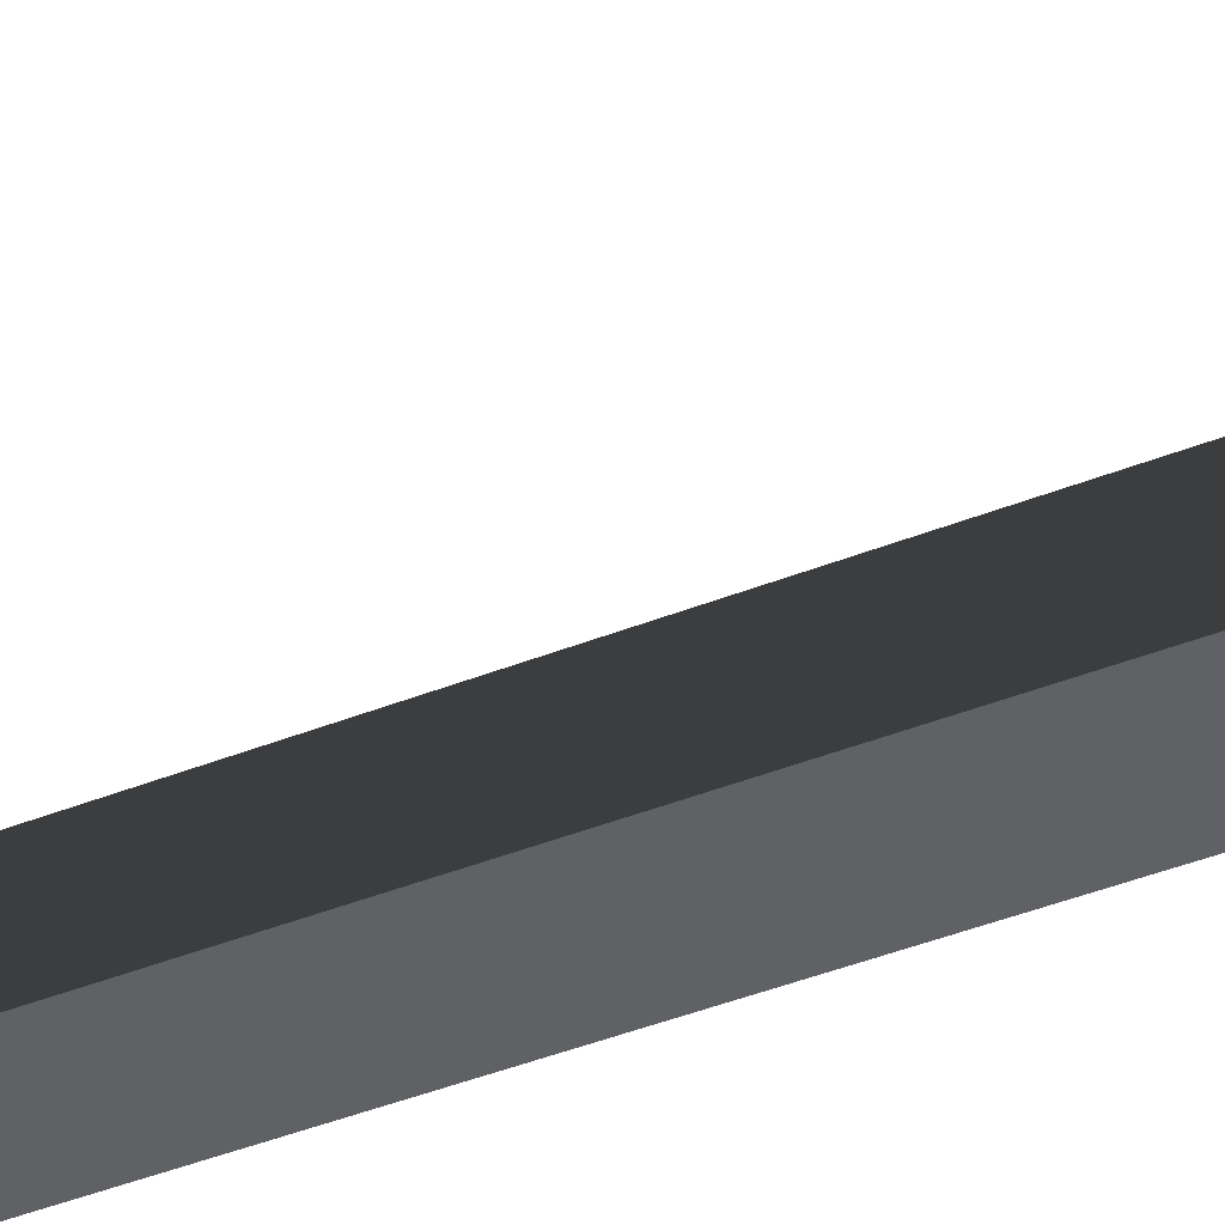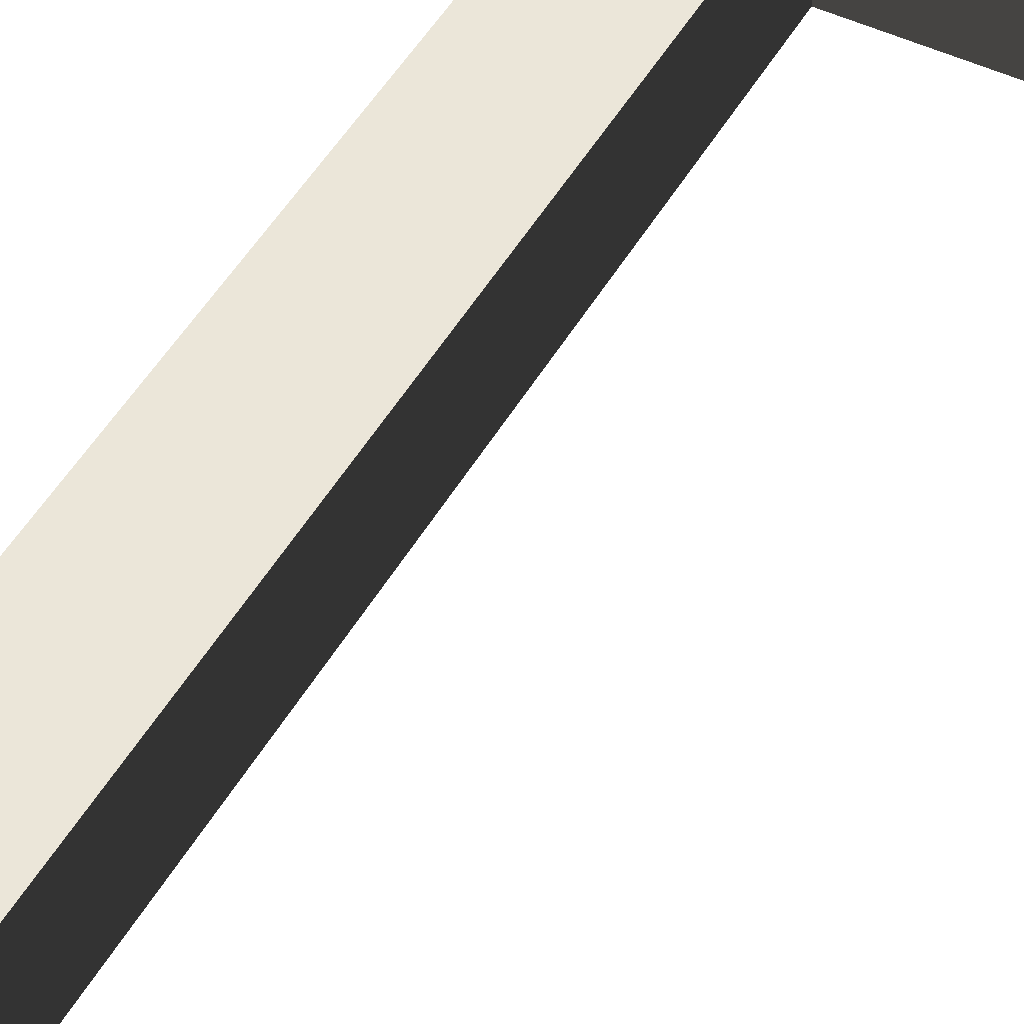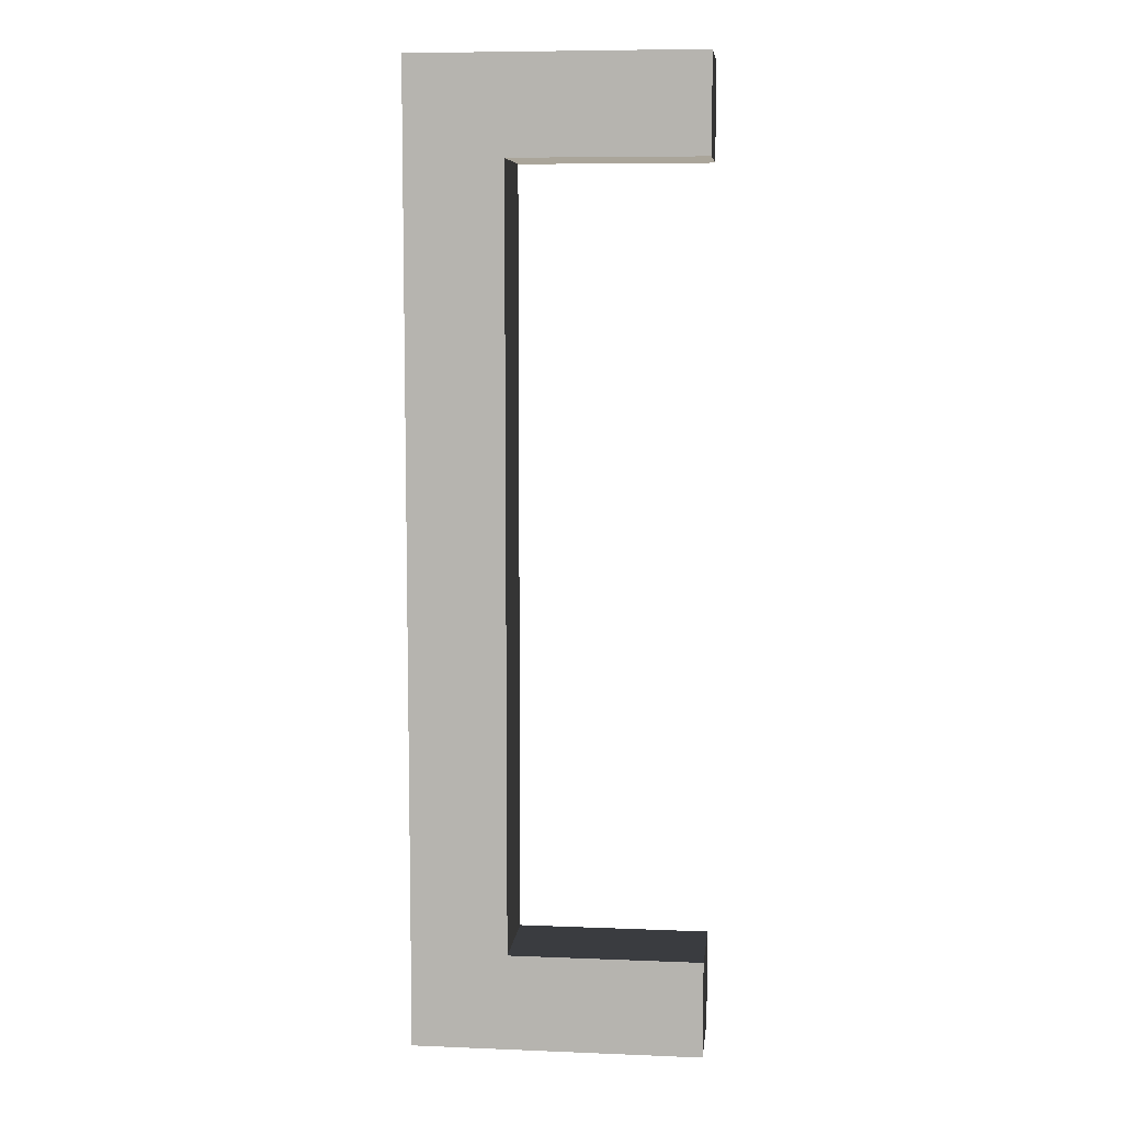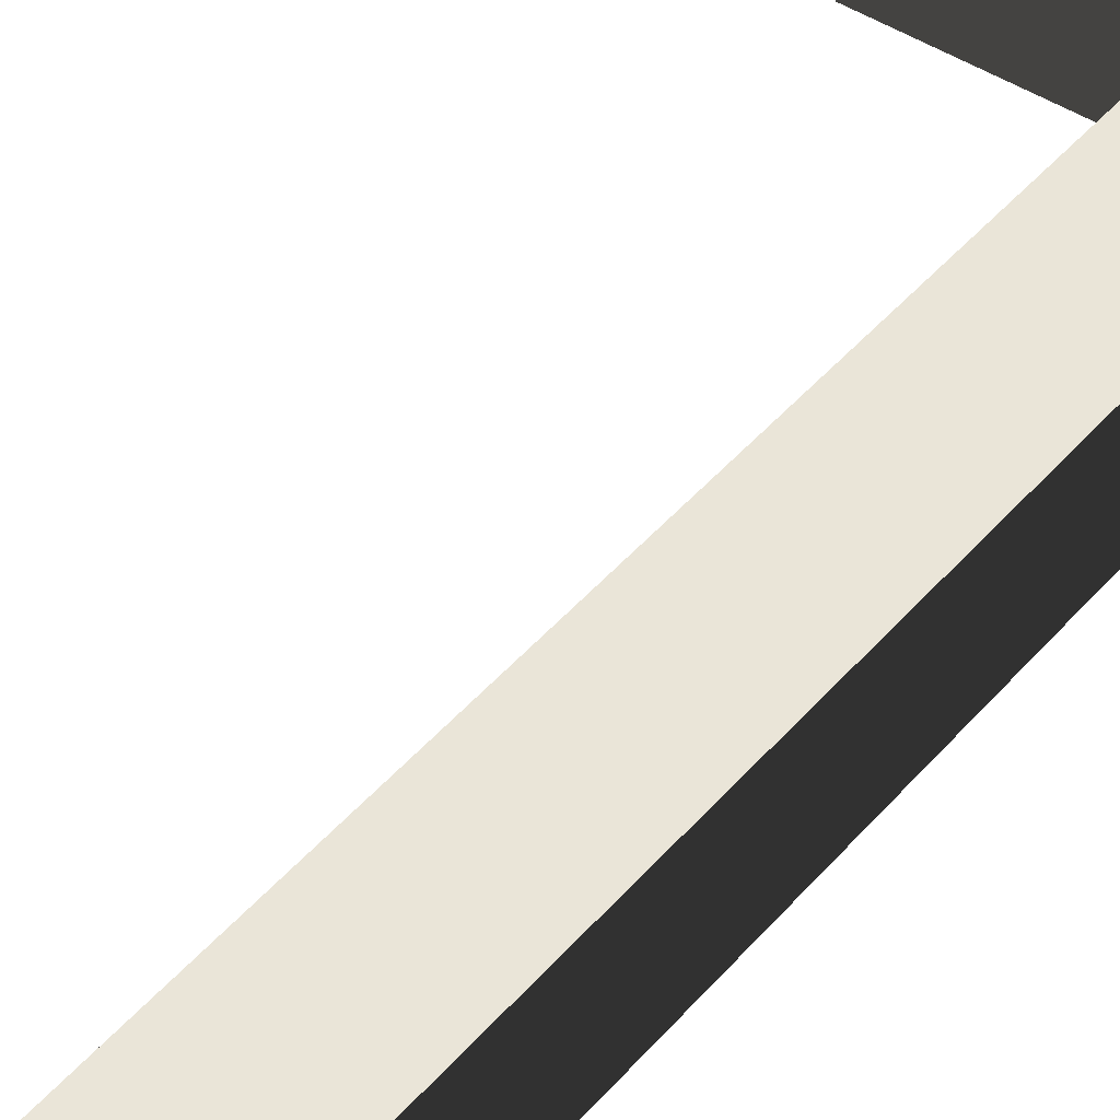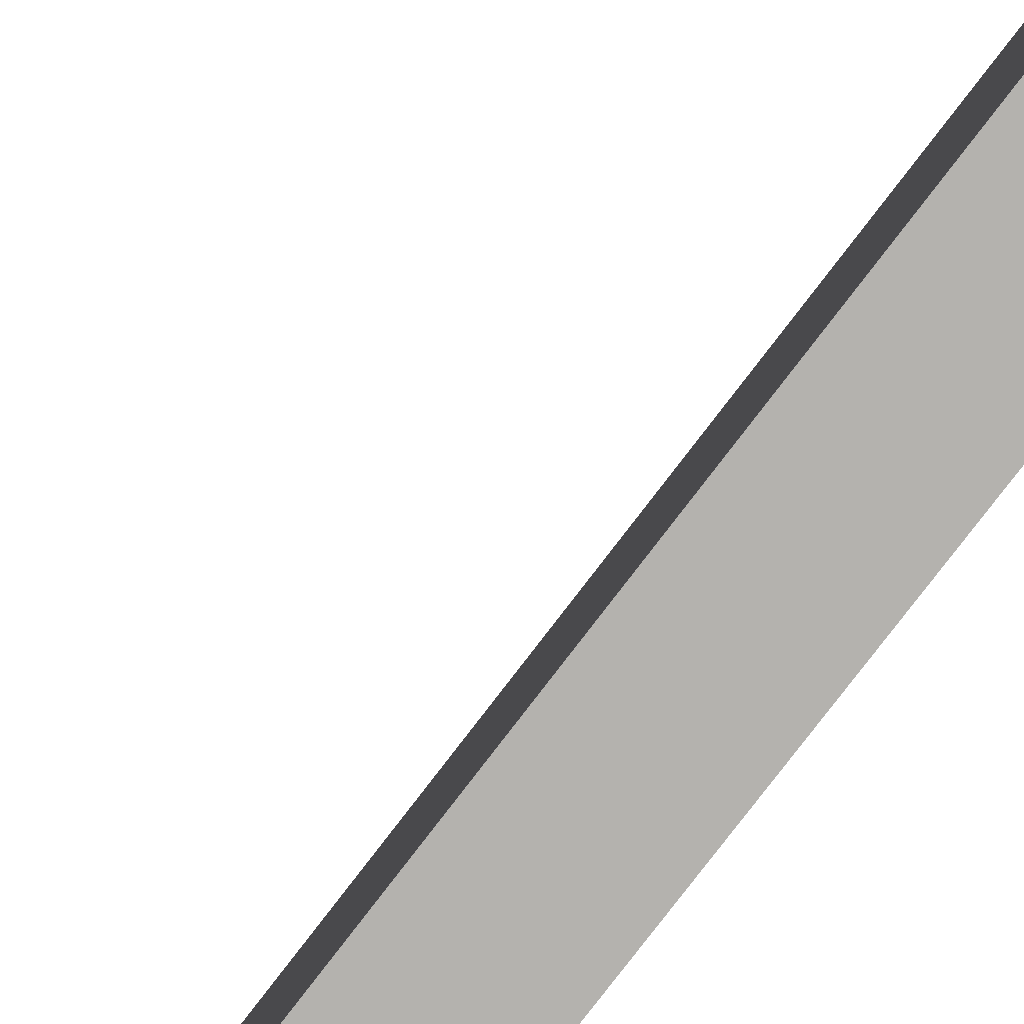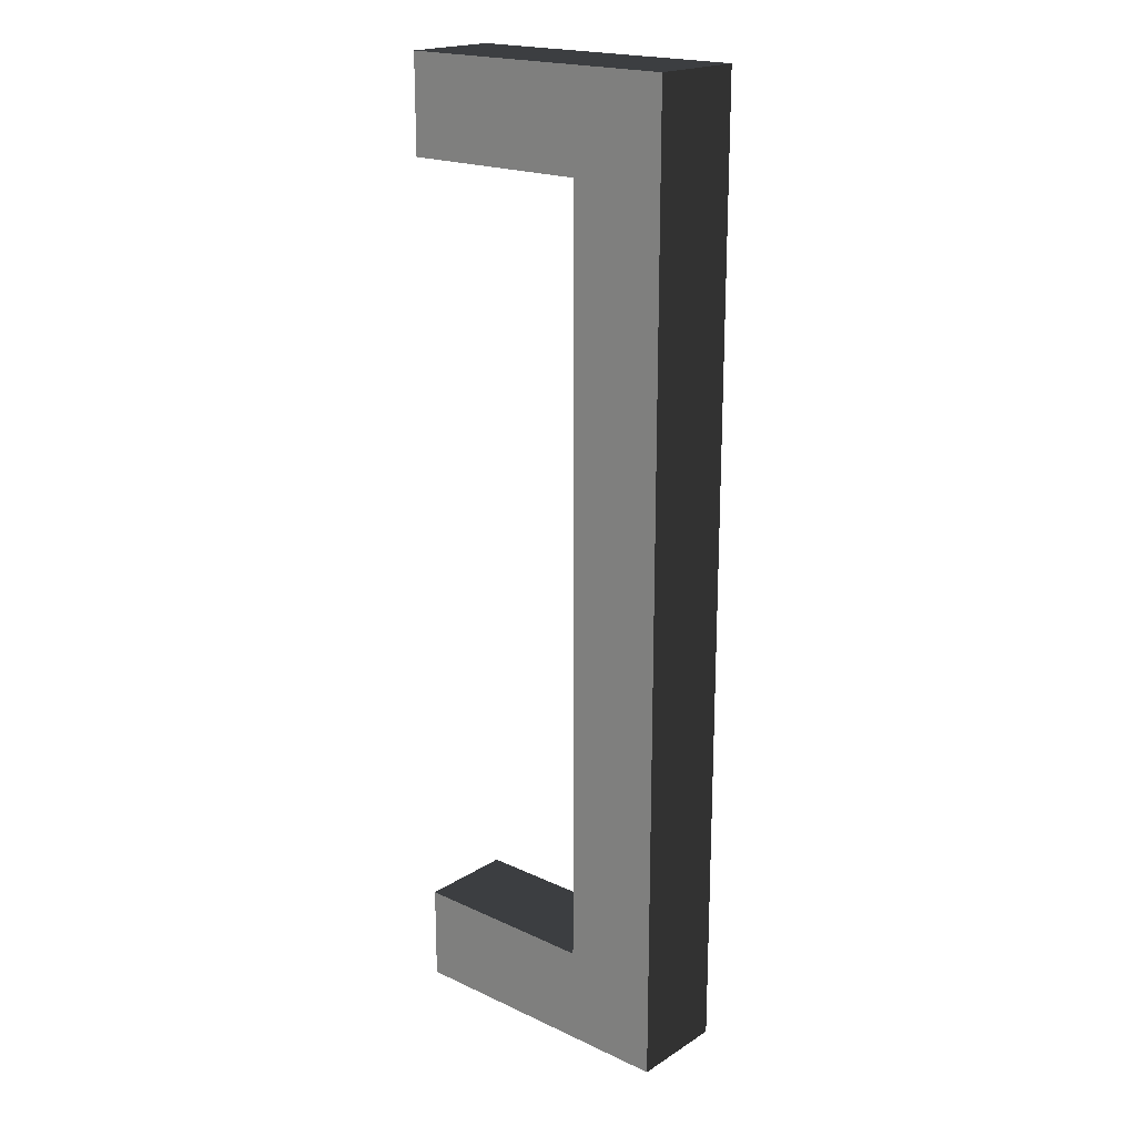
<metadata>
{"format":"obj","ext":"obj","renderer":"f3d","projection":"perspective","resolution":1024,"background":"white","views":[{"elev":-48.5,"azim":-66.7,"up":"+Z"},{"elev":47.7,"azim":-151.8,"up":"+Z"},{"elev":7.7,"azim":-173.6,"up":"+Y"},{"elev":44.5,"azim":37.4,"up":"+Z"},{"elev":-79.8,"azim":-37.4,"up":"+Z"},{"elev":19.7,"azim":40.8,"up":"+Y"}]}
</metadata>
<code>
v 0.02333 0.08 -0.01
v 0.02333 0.08 0.01
v 0.003333 0.08 0.01
v 0.003333 0.08 -0.01
v 0.02333 -0.08 -0.01
v 0.003333 -0.08 -0.01
v 0.003333 -0.08 0.01
v 0.02333 -0.08 0.01
v 0.02333 -0.08 -0.01
v 0.02333 -0.08 0.01
v -0.03667 -0.08 0.01
v -0.03667 -0.08 -0.01
v 0.02333 -0.1 -0.01
v -0.03667 -0.1 -0.01
v -0.03667 -0.1 0.01
v 0.02333 -0.1 0.01
v -0.03667 0.1 -0.01
v -0.03667 0.1 0.01
v -0.03667 0.08 0.01
v -0.03667 0.08 -0.01
v 0.02333 0.1 -0.01
v 0.02333 0.08 -0.01
v 0.02333 0.08 0.01
v 0.02333 0.1 0.01
o group442122515
g mesh442122515
f 4 3 2 1
f 8 7 6 5
f 2 8 5 1
f 6 7 3 4
f 5 6 4 1
f 3 7 8 2
o group1976160477
g mesh1976160477
f 12 11 10 9
f 16 15 14 13
f 10 16 13 9
f 14 15 11 12
f 13 14 12 9
f 11 15 16 10
o group852606746
g mesh852606746
f 20 19 18 17
f 24 23 22 21
f 18 24 21 17
f 22 23 19 20
f 21 22 20 17
f 19 23 24 18

</code>
